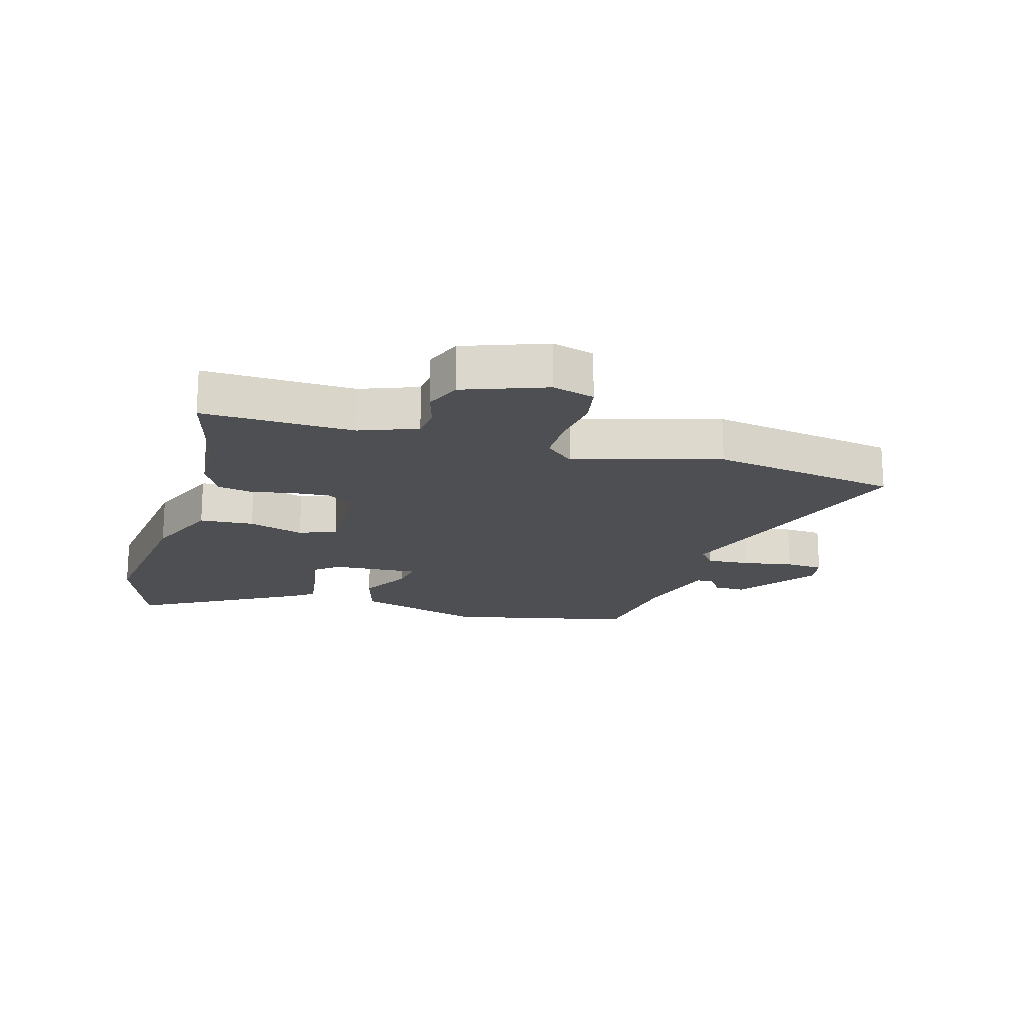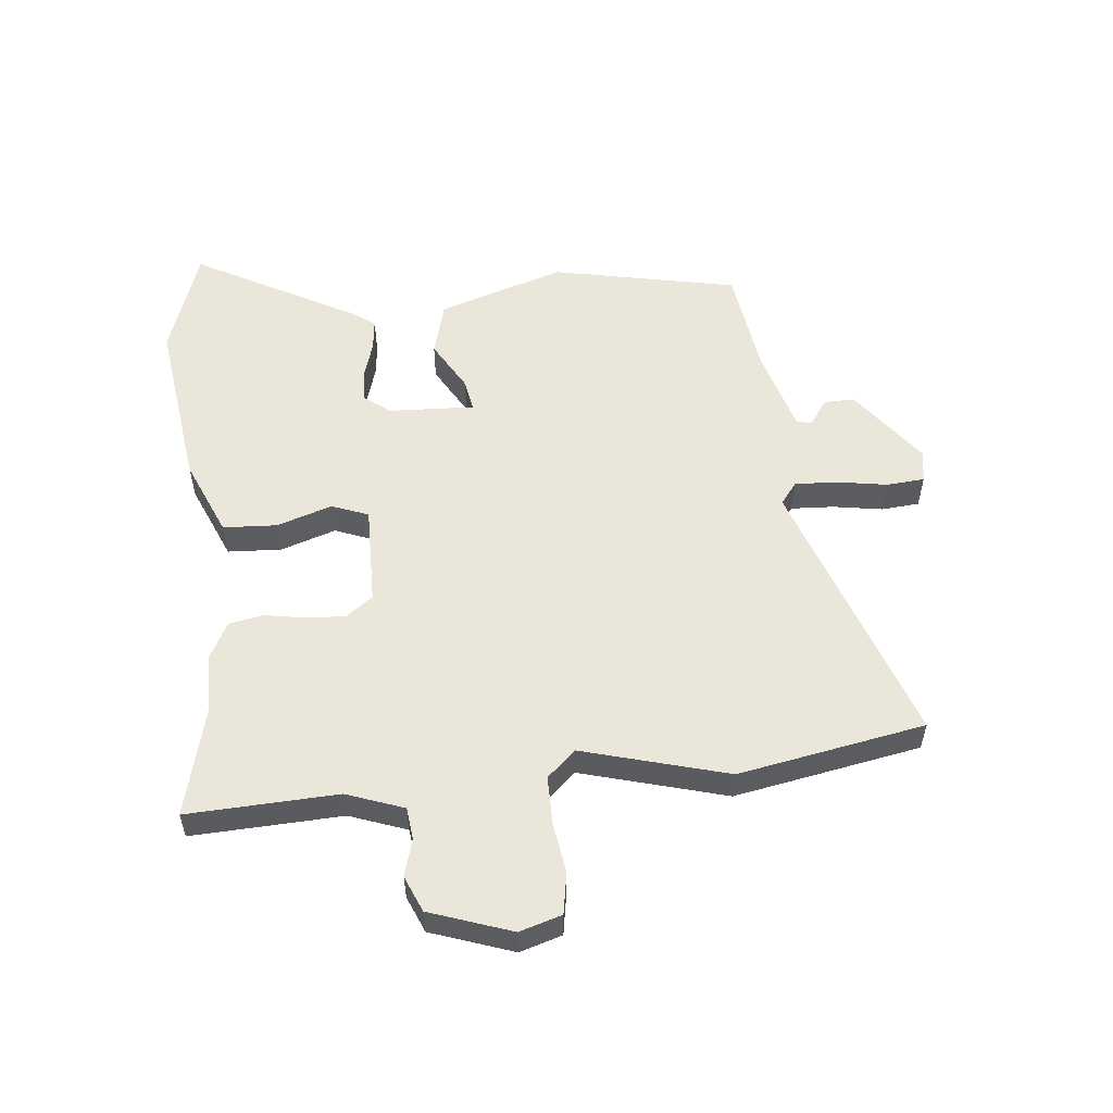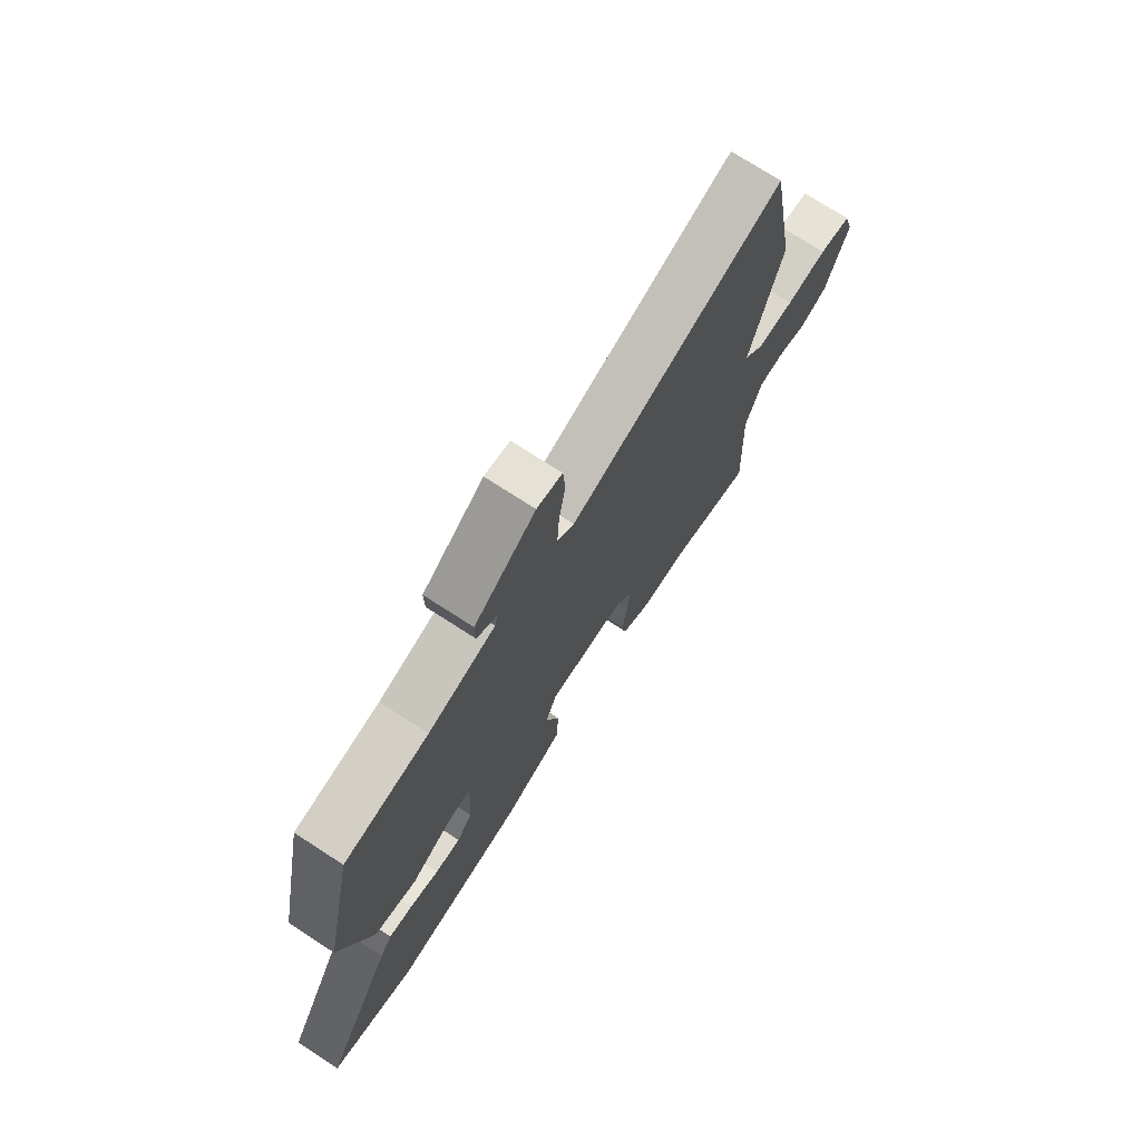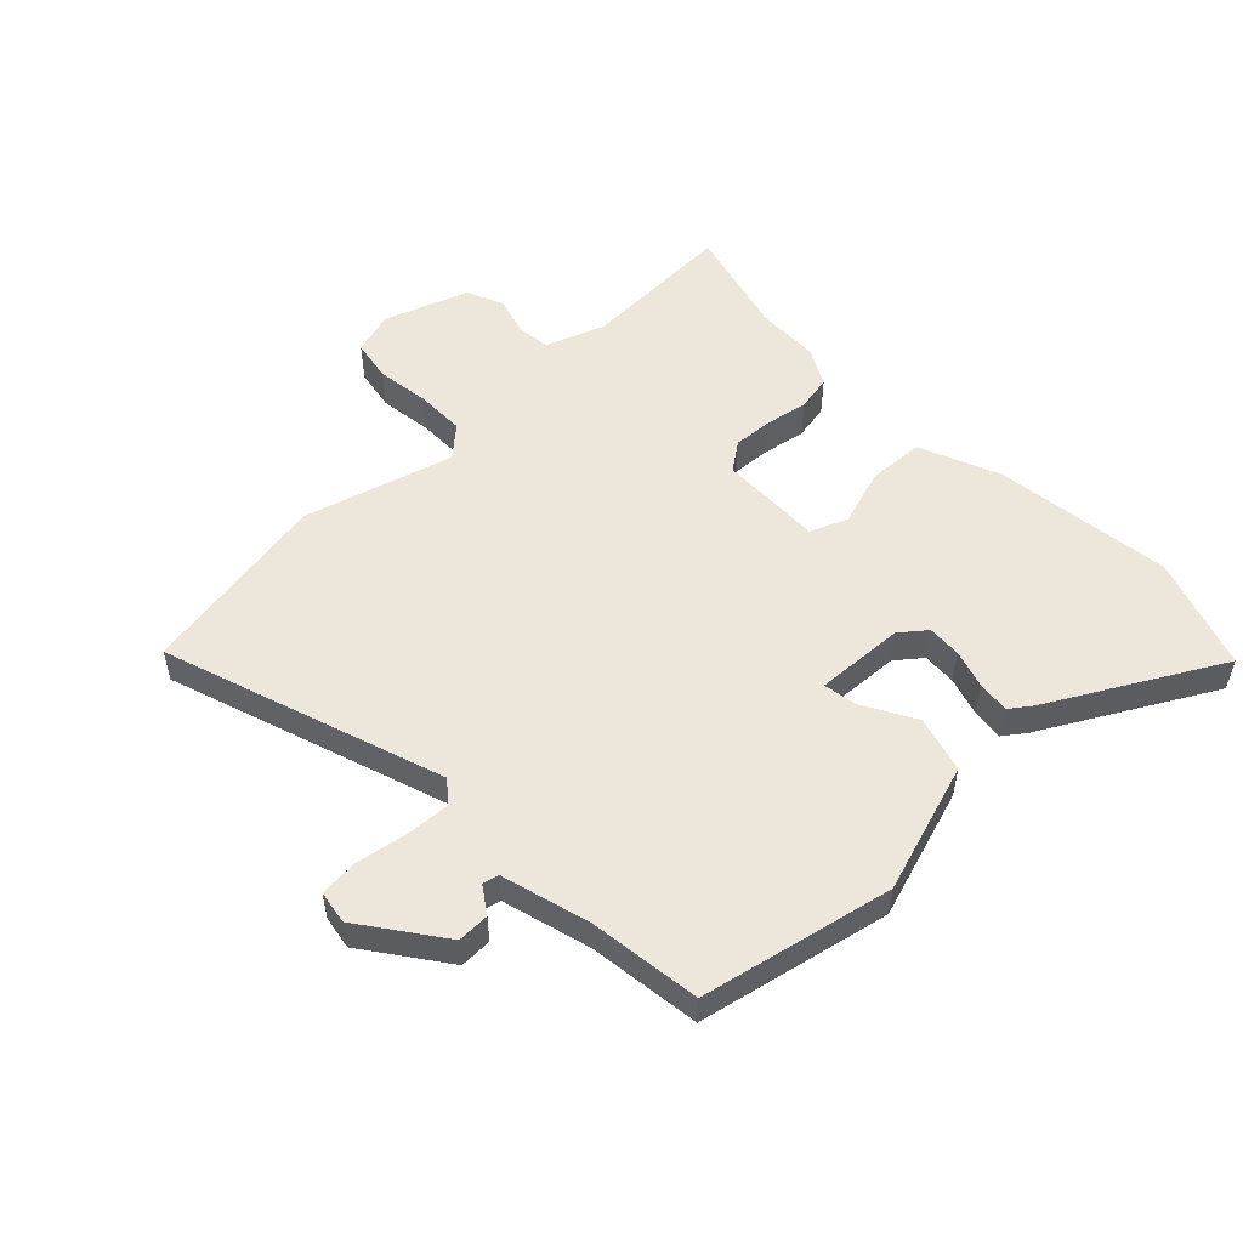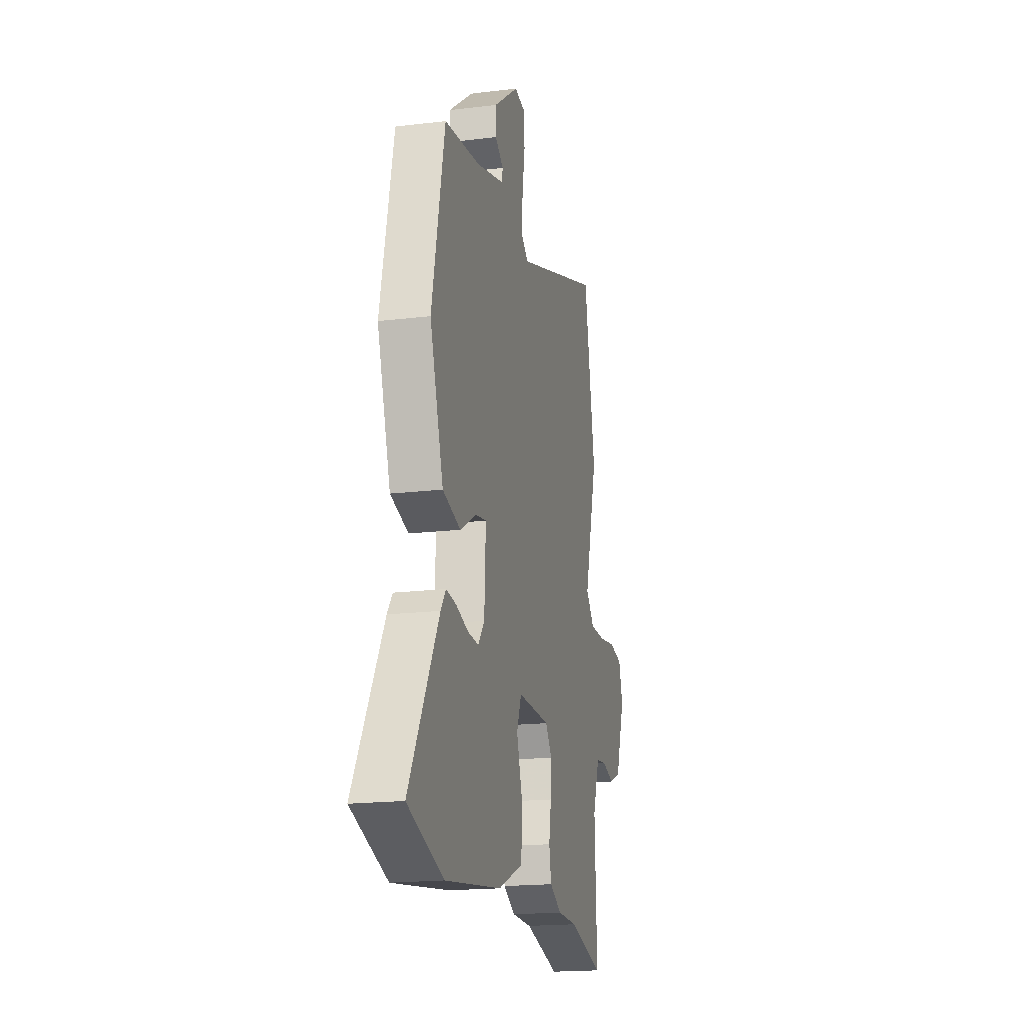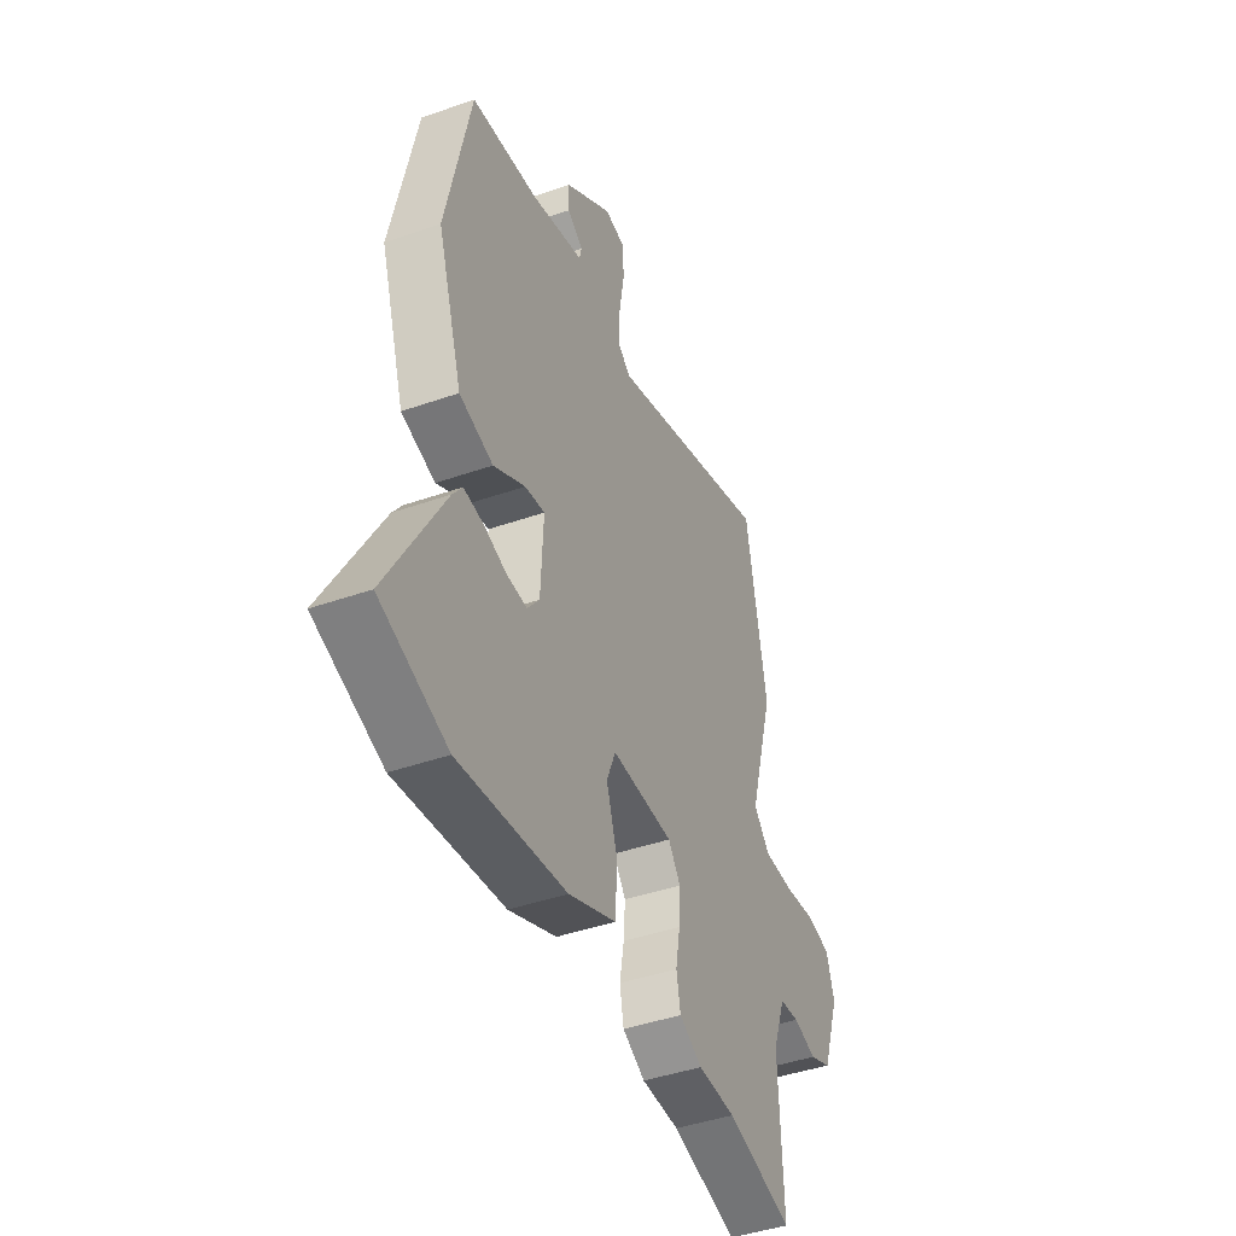
<metadata>
{"format":"obj","ext":"obj","renderer":"f3d","projection":"perspective","resolution":1024,"background":"white","views":[{"elev":-18.1,"azim":-105.6,"up":"+Y"},{"elev":54.9,"azim":-96.0,"up":"+Y"},{"elev":73.2,"azim":123.0,"up":"+Z"},{"elev":53.3,"azim":46.2,"up":"+Y"},{"elev":-18.4,"azim":103.2,"up":"+Z"},{"elev":-43.4,"azim":112.4,"up":"+Z"}]}
</metadata>
<code>
v 0.473 0.07 0.497
v 0.538 0.07 0.187
v 0.47 0.07 -0.024
v 0.379 0.07 -0.049
v 0.294 0.07 -0.001
v 0.24 0.07 0.008
v 0.247 0.07 -0.136
v 0.28 0.07 -0.178
v 0.335 0.07 -0.175
v 0.397 0.07 -0.156
v 0.449 0.07 -0.15
v 0.475 0.07 -0.186
v 0.625 0.07 -0.457
v 0.444 0.07 -0.519
v 0.155 0.07 -0.481
v 0.027 0.07 -0.427
v 0.022 0.07 -0.337
v 0.052 0.07 -0.245
v 0.028 0.07 -0.184
v -0.139 0.07 -0.187
v -0.172 0.07 -0.232
v -0.168 0.07 -0.296
v -0.156 0.07 -0.365
v -0.167 0.07 -0.422
v -0.228 0.07 -0.454
v -0.33 0.07 -0.456
v -0.508 0.07 -0.502
v -0.498 0.07 -0.252
v -0.533 0.07 -0.157
v -0.586 0.07 -0.151
v -0.648 0.07 -0.169
v -0.708 0.07 -0.144
v -0.756 0.07 -0.008
v -0.735 0.07 0.062
v -0.667 0.07 0.074
v -0.581 0.07 0.062
v -0.502 0.07 0.062
v -0.459 0.07 0.11
v -0.527 0.07 0.351
v -0.471 0.07 0.662
v -0.019 0.07 0.508
v 0.017 0.07 0.536
v 0.013 0.07 0.608
v -0.001 0.07 0.691
v 0.004 0.07 0.754
v 0.058 0.07 0.763
v 0.188 0.07 0.668
v 0.187 0.07 0.616
v 0.144 0.07 0.587
v 0.15 0.07 0.561
v 0.293 0.07 0.521
v 0.473 0 0.497
v 0.538 0 0.187
v 0.47 0 -0.024
v 0.379 0 -0.049
v 0.294 0 -0.001
v 0.24 0 0.008
v 0.247 0 -0.136
v 0.28 0 -0.178
v 0.335 0 -0.175
v 0.397 0 -0.156
v 0.449 0 -0.15
v 0.475 0 -0.186
v 0.625 0 -0.457
v 0.444 0 -0.519
v 0.155 0 -0.481
v 0.027 0 -0.427
v 0.022 0 -0.337
v 0.052 0 -0.245
v 0.028 0 -0.184
v -0.139 0 -0.187
v -0.172 0 -0.232
v -0.168 0 -0.296
v -0.156 0 -0.365
v -0.167 0 -0.422
v -0.228 0 -0.454
v -0.33 0 -0.456
v -0.508 0 -0.502
v -0.498 0 -0.252
v -0.533 0 -0.157
v -0.586 0 -0.151
v -0.648 0 -0.169
v -0.708 0 -0.144
v -0.756 0 -0.008
v -0.735 0 0.062
v -0.667 0 0.074
v -0.581 0 0.062
v -0.502 0 0.062
v -0.459 0 0.11
v -0.527 0 0.351
v -0.471 0 0.662
v -0.019 0 0.508
v 0.017 0 0.536
v 0.013 0 0.608
v -0.001 0 0.691
v 0.004 0 0.754
v 0.058 0 0.763
v 0.188 0 0.668
v 0.187 0 0.616
v 0.144 0 0.587
v 0.15 0 0.561
v 0.293 0 0.521
f 47 48 49
f 46 47 49
f 45 46 49
f 44 45 49
f 43 44 49
f 42 43 49 50
f 41 42 50 51
f 38 39 40 41
f 51 1 2
f 41 51 2
f 38 41 2
f 37 38 2
f 34 35 36
f 33 34 36
f 32 33 36
f 31 32 36
f 30 31 36
f 29 30 36 37
f 26 27 28
f 28 29 37
f 26 28 37
f 25 26 37
f 24 25 37
f 23 24 37
f 22 23 37
f 16 17 18
f 15 16 18
f 14 15 18
f 13 14 18
f 12 13 18
f 11 12 18
f 9 10 11
f 9 11 18
f 8 9 18
f 7 8 18 19
f 2 3 4 5
f 2 5 6
f 37 2 6
f 21 22 37
f 20 21 37
f 19 20 37
f 7 19 37
f 6 7 37
f 100 99 98
f 100 98 97
f 100 97 96
f 100 96 95
f 100 95 94
f 101 100 94 93
f 102 101 93 92
f 92 91 90 89
f 53 52 102
f 53 102 92
f 53 92 89
f 53 89 88
f 87 86 85
f 87 85 84
f 87 84 83
f 87 83 82
f 87 82 81
f 88 87 81 80
f 79 78 77
f 88 80 79
f 88 79 77
f 88 77 76
f 88 76 75
f 88 75 74
f 88 74 73
f 69 68 67
f 69 67 66
f 69 66 65
f 69 65 64
f 69 64 63
f 69 63 62
f 62 61 60
f 69 62 60
f 69 60 59
f 70 69 59 58
f 56 55 54 53
f 57 56 53
f 57 53 88
f 88 73 72
f 88 72 71
f 88 71 70
f 88 70 58
f 88 58 57
f 1 52 53 2
f 2 53 54 3
f 3 54 55 4
f 4 55 56 5
f 5 56 57 6
f 6 57 58 7
f 7 58 59 8
f 8 59 60 9
f 9 60 61 10
f 10 61 62 11
f 11 62 63 12
f 12 63 64 13
f 13 64 65 14
f 14 65 66 15
f 15 66 67 16
f 16 67 68 17
f 17 68 69 18
f 18 69 70 19
f 19 70 71 20
f 20 71 72 21
f 21 72 73 22
f 22 73 74 23
f 23 74 75 24
f 24 75 76 25
f 25 76 77 26
f 26 77 78 27
f 27 78 79 28
f 28 79 80 29
f 29 80 81 30
f 30 81 82 31
f 31 82 83 32
f 32 83 84 33
f 33 84 85 34
f 34 85 86 35
f 35 86 87 36
f 36 87 88 37
f 37 88 89 38
f 38 89 90 39
f 39 90 91 40
f 40 91 92 41
f 41 92 93 42
f 42 93 94 43
f 43 94 95 44
f 44 95 96 45
f 45 96 97 46
f 46 97 98 47
f 47 98 99 48
f 48 99 100 49
f 49 100 101 50
f 50 101 102 51
f 51 102 52 1

</code>
